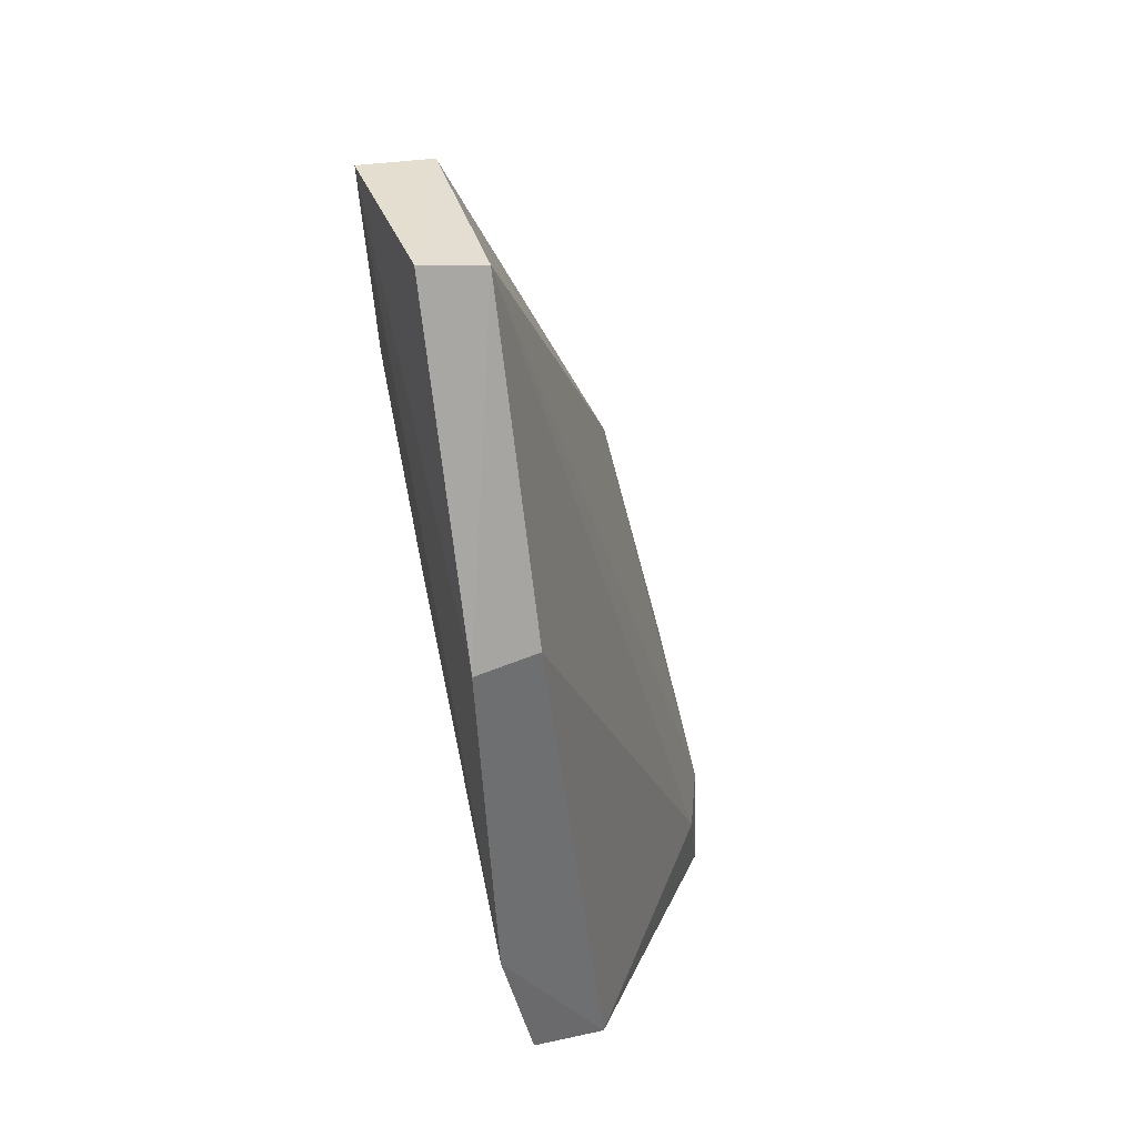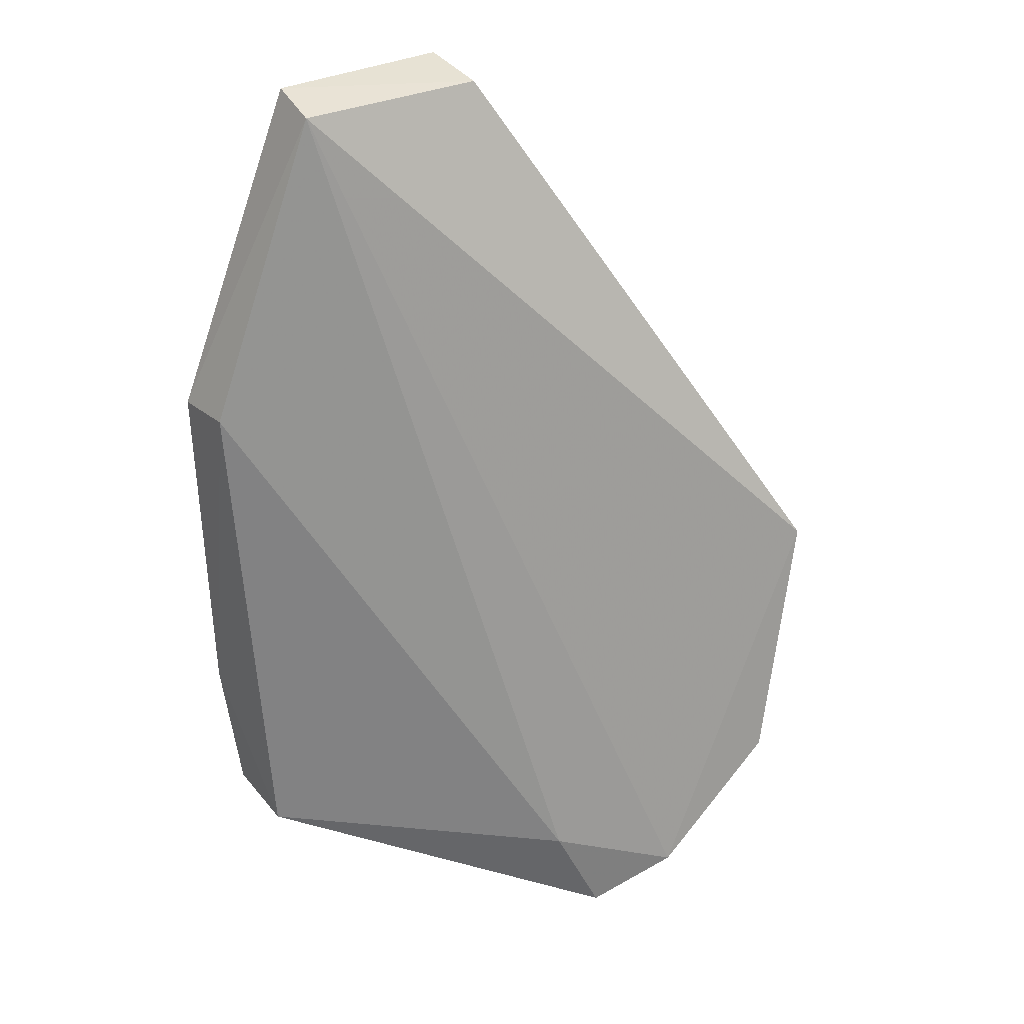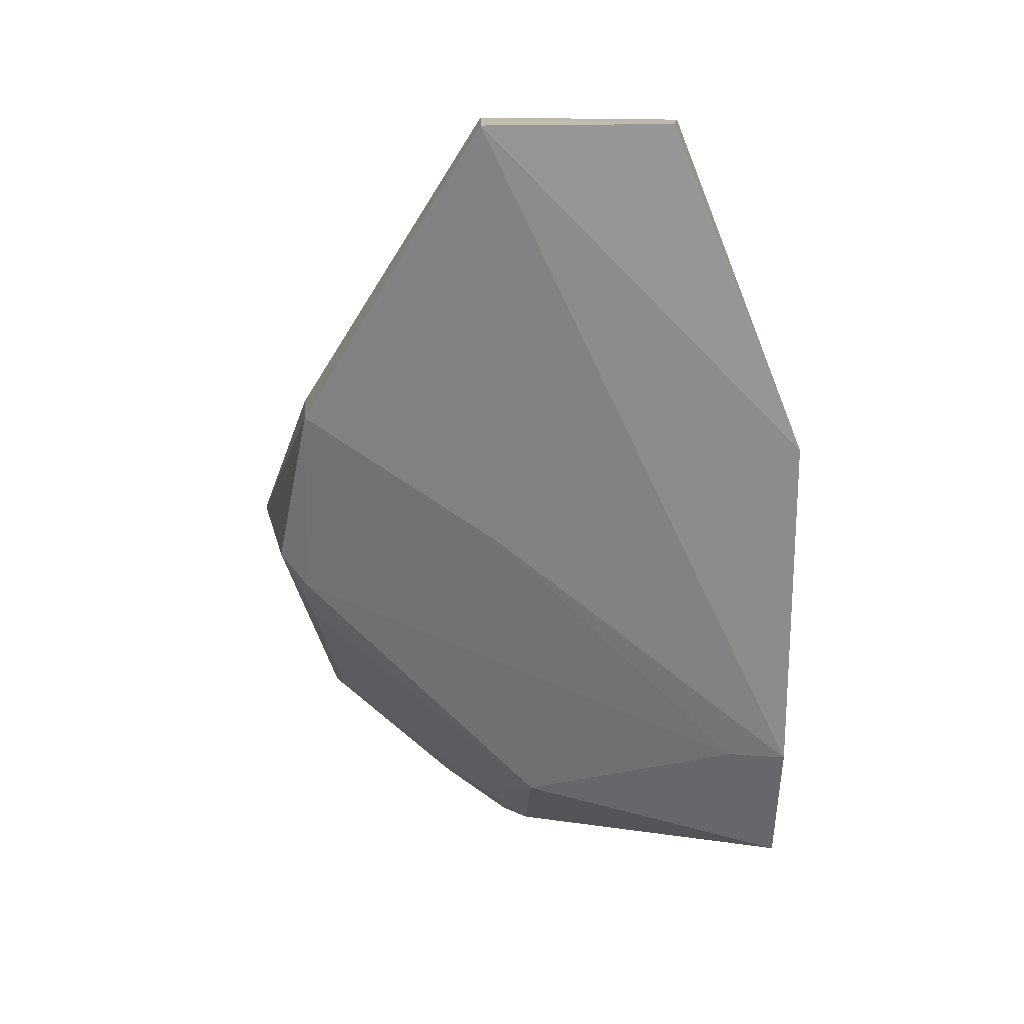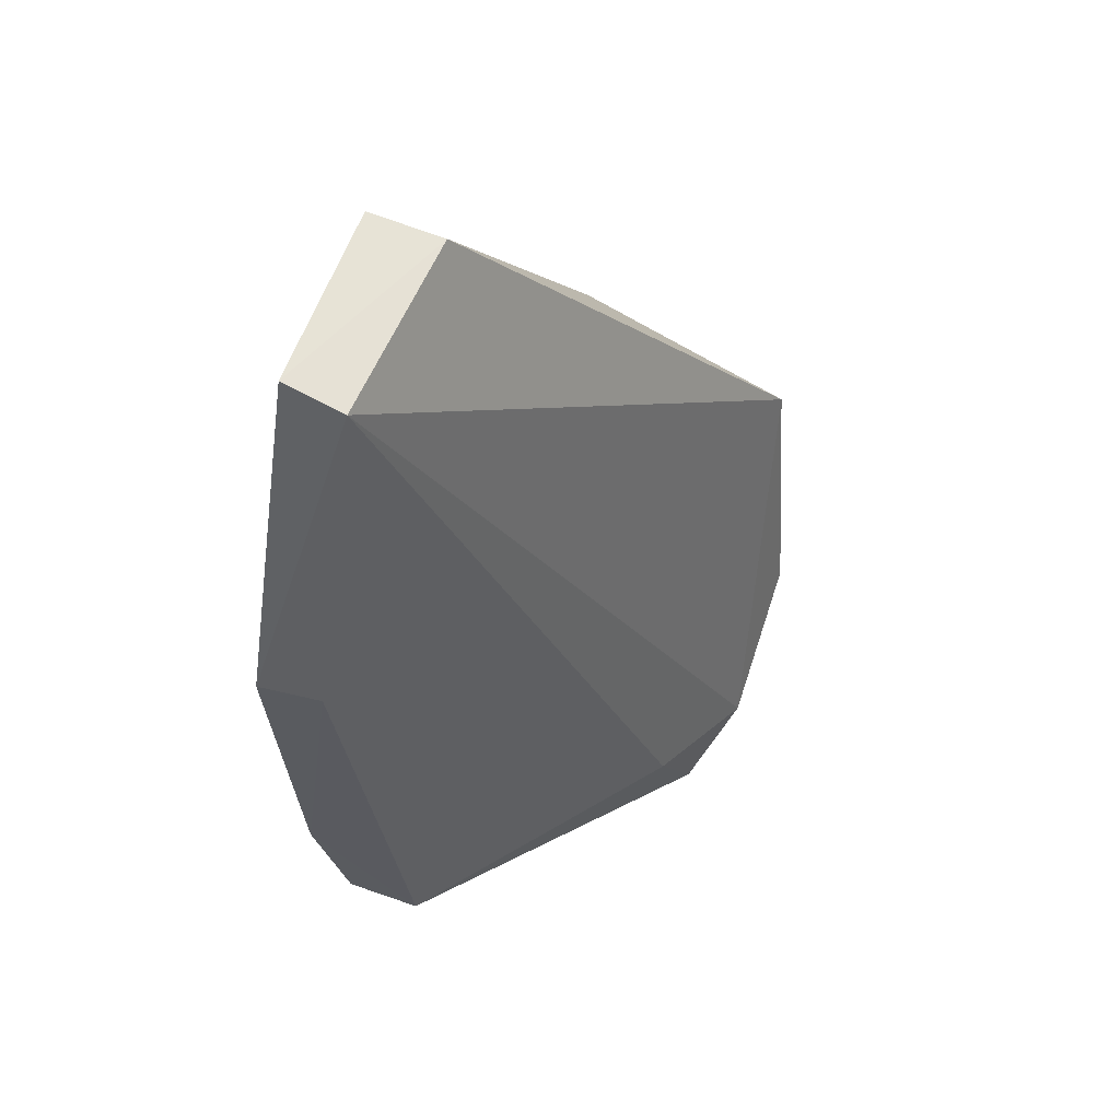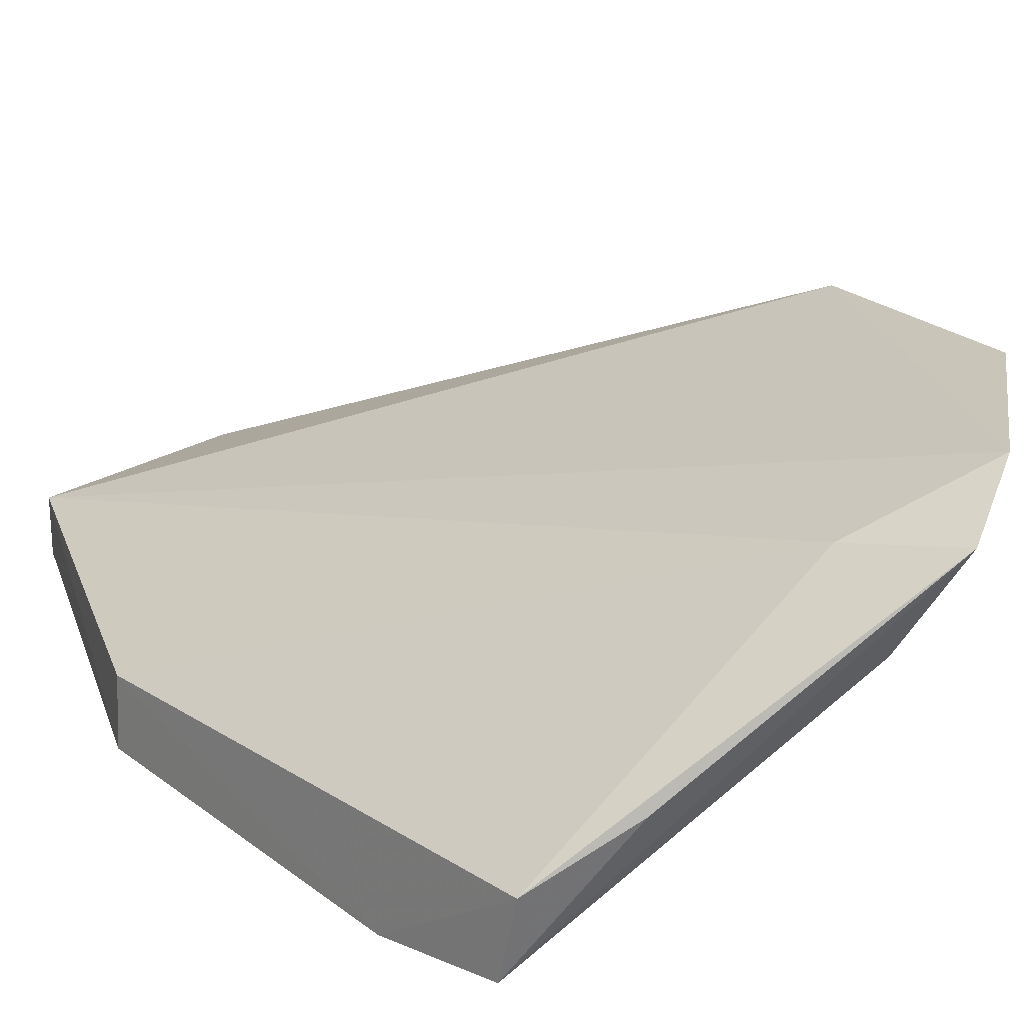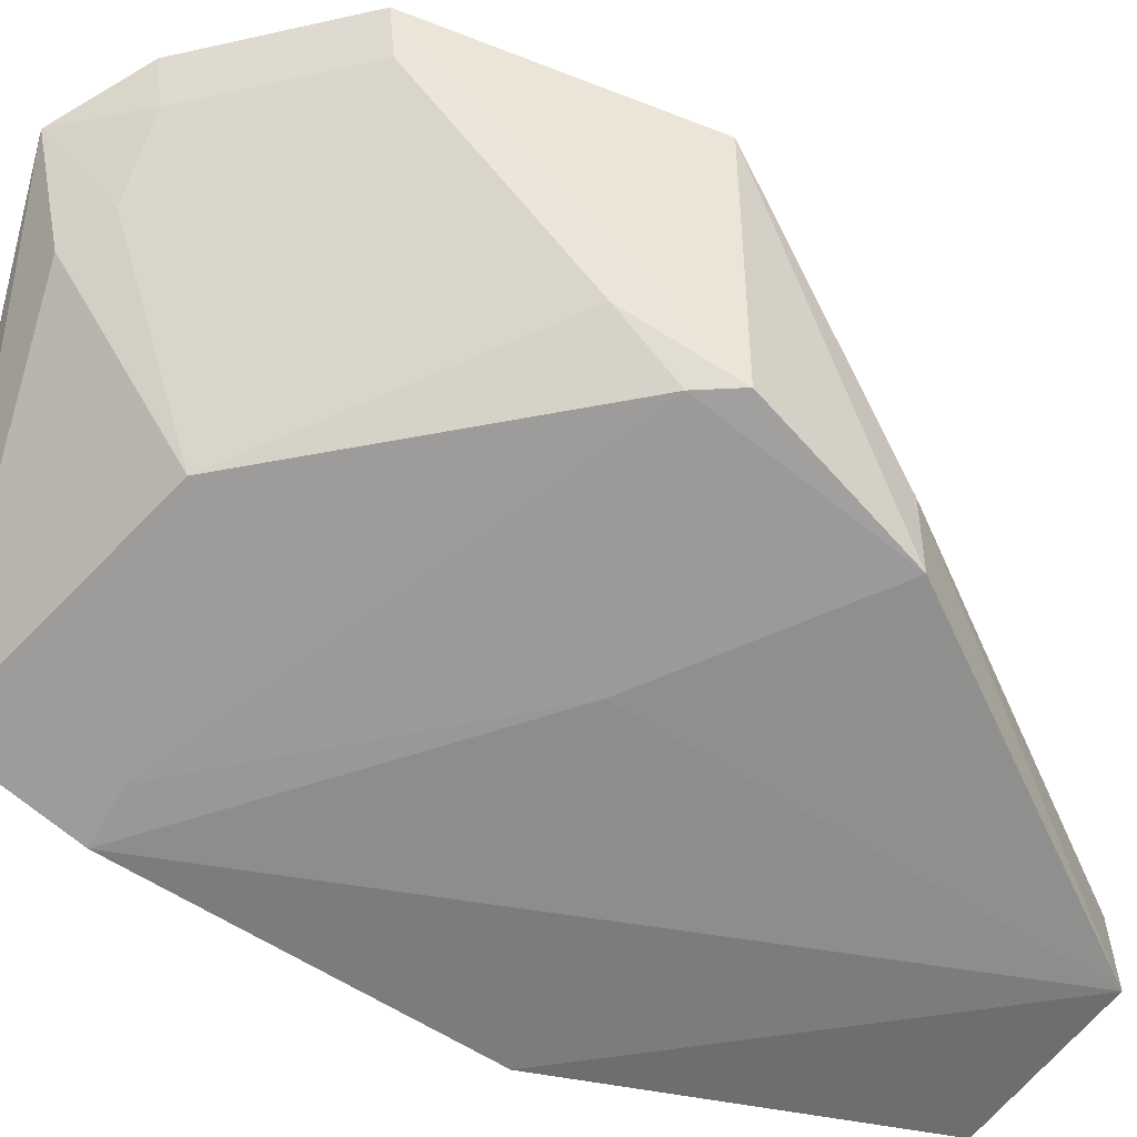
<metadata>
{"format":"obj","ext":"obj","renderer":"f3d","projection":"perspective","resolution":1024,"background":"white","views":[{"elev":38.0,"azim":-107.5,"up":"+Y"},{"elev":34.3,"azim":-32.1,"up":"+Y"},{"elev":22.4,"azim":-177.0,"up":"+Y"},{"elev":62.5,"azim":-67.7,"up":"+Y"},{"elev":27.8,"azim":-39.4,"up":"+Z"},{"elev":-56.2,"azim":56.3,"up":"+Z"}]}
</metadata>
<code>
v 0.2792 -0.3698 -0.06129
v 0.347 -0.2697 -0.06647
v 0.299 -0.3585 -0.05439
v 0.2347 -0.1445 -0.1279
v 0.3269 -0.2683 -0.1229
v 0.2697 -0.347 -0.06647
v 0.2795 -0.143 -0.1445
v 0.33 -0.33 -0.05516
v 0.2035 -0.3391 -0.1304
v 0.2807 -0.1448 -0.1267
v 0.3244 -0.2187 -0.1317
v 0.3334 -0.2596 -0.1229
v 0.2683 -0.3269 -0.1229
v 0.2052 -0.342 -0.1125
v 0.2032 -0.2208 -0.1426
v 0.2356 -0.1424 -0.143
v 0.2024 -0.3071 -0.1383
v 0.3271 -0.2207 -0.1137
v 0.3274 -0.2833 -0.109
v 0.2827 -0.354 -0.07974
v 0.2715 -0.3594 -0.08369
v 0.2256 -0.3508 -0.1007
v 0.205 -0.2195 -0.1271
v 0.2761 -0.2498 -0.1351
v 0.2164 -0.3079 -0.1359
v 0.3266 -0.3266 -0.06525
v 0.2959 -0.355 -0.06435
f 3 2 4
f 6 1 3
f 6 3 4
f 8 2 3
f 10 4 2
f 12 2 8
f 12 11 2
f 12 5 11
f 14 1 6
f 16 10 7
f 16 4 10
f 16 15 4
f 16 7 15
f 17 15 7
f 17 9 14
f 17 13 9
f 18 10 2
f 18 2 11
f 18 11 7
f 18 7 10
f 19 5 12
f 19 13 5
f 21 1 9
f 21 9 13
f 21 20 1
f 21 13 20
f 22 14 9
f 22 9 1
f 22 1 14
f 23 14 6
f 23 6 4
f 23 4 15
f 23 17 14
f 23 15 17
f 24 17 7
f 24 7 11
f 24 11 5
f 25 5 13
f 25 13 17
f 25 24 5
f 25 17 24
f 26 19 12
f 26 12 8
f 26 20 13
f 26 13 19
f 27 3 1
f 27 1 20
f 27 20 26
f 27 26 8
f 27 8 3

</code>
